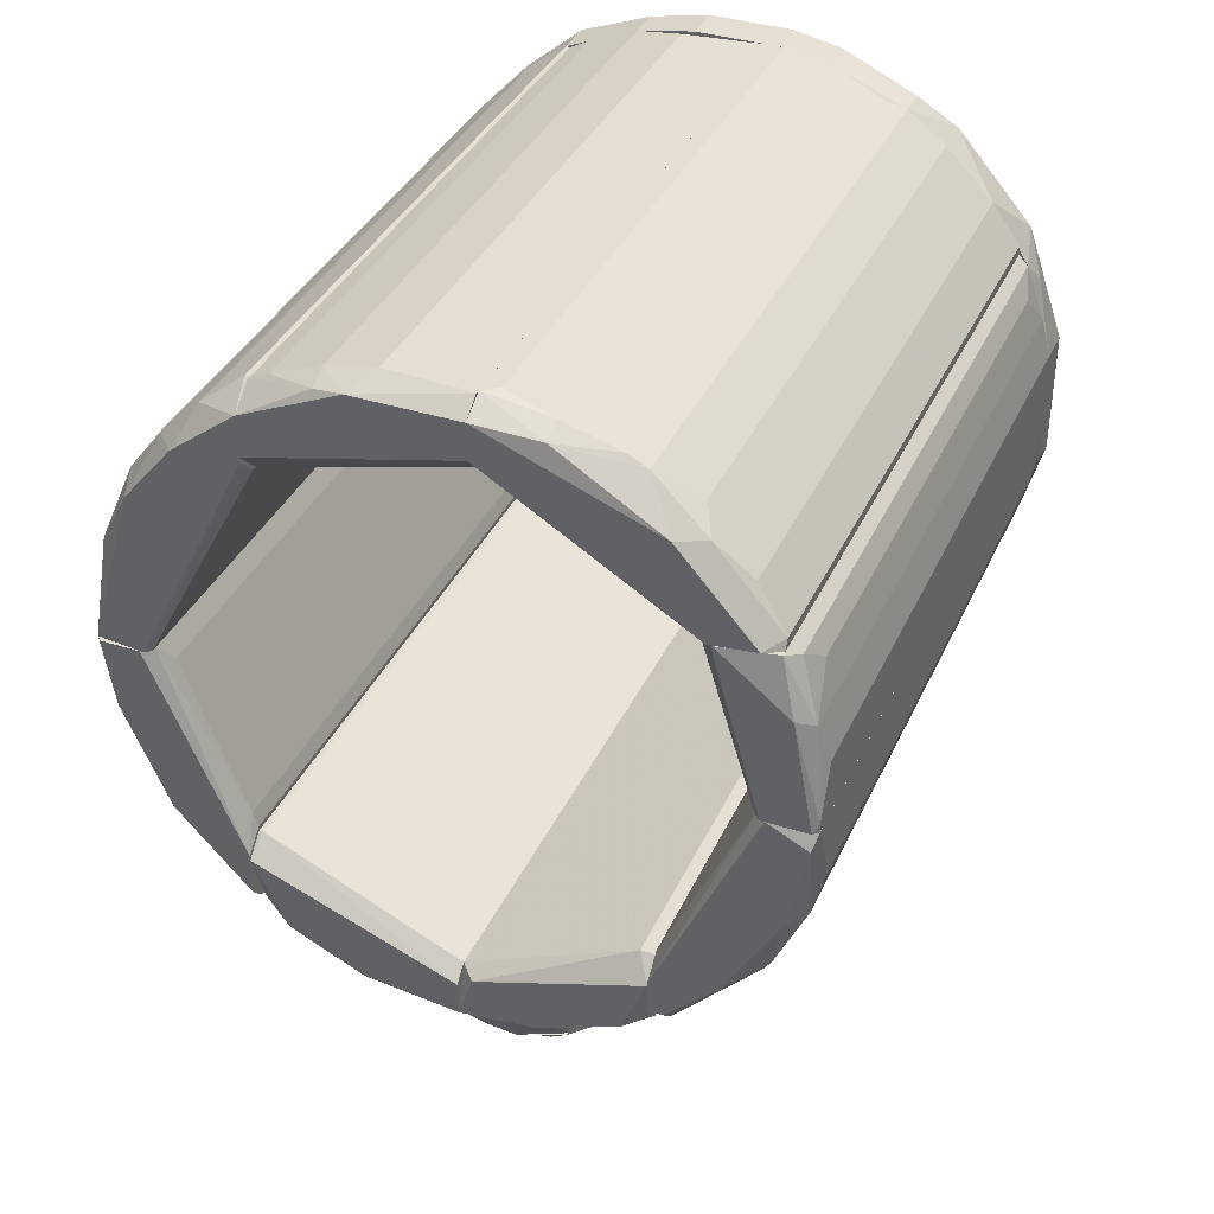
<metadata>
{"format":"obj","ext":"obj","renderer":"f3d","projection":"perspective","resolution":1024,"background":"white","views":[{"elev":37.2,"azim":-157.4,"up":"+Z"}]}
</metadata>
<code>
o convex_0
v 0.0461 -0.02719 -0.41
v -0.04558 -0.1456 -0.3489
v -0.03794 -0.1609 -0.3489
v 0.0461 -0.1265 -0.3451
v -0.02648 0.03777 -0.3833
v -0.02648 -0.08065 -0.41
v -0.0303 0.03777 -0.4253
v 0.0461 0.03777 -0.3985
v 0.02318 -0.1379 -0.3795
v 0.02318 -0.02719 -0.4253
v -0.04558 0.03777 -0.41
v -0.04176 -0.115 -0.3451
v 0.02318 0.03777 -0.3833
v 0.03082 0.03777 -0.4253
v 0.01554 -0.09592 -0.3451
v 0.0461 -0.1532 -0.3451
v -0.04558 -0.06159 -0.4024
v -0.007377 -0.1762 -0.3489
v -0.02265 -0.1303 -0.3871
v 0.03082 -0.07301 -0.41
v -0.02265 -0.02719 -0.4253
v -0.04558 0.03777 -0.3985
v 0.0461 -0.1227 -0.3718
v -0.04558 -0.1379 -0.3642
v 0.02318 -0.115 -0.3947
v 0.03082 -0.1685 -0.3451
v -0.01502 -0.09592 -0.3451
v -0.0303 -0.1685 -0.3451
v -0.03794 -0.01954 -0.4176
f 7 21 29
f 4 1 8
f 7 5 8
f 5 7 11
f 4 8 13
f 8 5 13
f 8 1 14
f 7 8 14
f 10 7 14
f 1 10 14
f 12 4 15
f 4 13 15
f 13 5 15
f 1 4 16
f 4 12 16
f 2 11 17
f 18 3 19
f 9 18 19
f 6 10 20
f 10 1 20
f 10 6 21
f 7 10 21
f 11 2 22
f 5 11 22
f 2 12 22
f 12 5 22
f 1 16 23
f 16 9 23
f 20 1 23
f 3 2 24
f 2 17 24
f 17 6 24
f 6 19 24
f 19 3 24
f 19 6 25
f 9 19 25
f 6 20 25
f 23 9 25
f 20 23 25
f 9 16 26
f 16 12 26
f 18 9 26
f 5 12 27
f 12 15 27
f 15 5 27
f 2 3 28
f 12 2 28
f 3 18 28
f 26 12 28
f 18 26 28
f 11 7 29
f 6 17 29
f 17 11 29
f 21 6 29
o convex_1
v -0.03794 -0.2067 -0.2954
v 0.007898 -0.1838 -0.2419
v 0.00026 -0.1838 -0.2419
v 0.02318 -0.1074 -0.3451
v 0.0461 -0.222 -0.2496
v 0.03082 -0.1723 -0.3451
v -0.04558 -0.1303 -0.3451
v -0.04558 -0.2182 -0.2419
v -0.02265 -0.1074 -0.3412
v 0.02318 -0.2373 -0.2458
v -0.007377 -0.1838 -0.3412
v 0.0461 -0.1303 -0.3412
v 0.0461 -0.2029 -0.2419
v -0.02648 -0.1876 -0.2419
v -0.04558 -0.1609 -0.3412
v 0.02318 -0.2144 -0.2954
v -0.01884 -0.2373 -0.2458
v 0.0461 -0.1571 -0.3451
v -0.04558 -0.1914 -0.2572
v -0.01502 -0.2067 -0.3107
v 0.02318 -0.1074 -0.3412
v -0.0303 -0.1723 -0.3451
v 0.027 -0.1876 -0.2419
v 0.03082 -0.2067 -0.303
v 0.02318 -0.2373 -0.2419
f 46 39 54
f 33 35 36
f 31 32 37
f 32 31 38
f 33 36 38
f 31 37 42
f 34 41 42
f 37 32 43
f 32 38 43
f 30 37 44
f 37 36 44
f 37 30 46
f 45 39 46
f 35 33 47
f 33 41 47
f 41 34 47
f 36 37 48
f 38 36 48
f 37 43 48
f 43 38 48
f 40 45 49
f 46 30 49
f 45 46 49
f 38 31 50
f 33 38 50
f 41 33 50
f 42 41 50
f 36 35 51
f 35 40 51
f 30 44 51
f 44 36 51
f 49 30 51
f 40 49 51
f 31 42 52
f 50 31 52
f 42 50 52
f 34 39 53
f 40 35 53
f 39 45 53
f 45 40 53
f 35 47 53
f 47 34 53
f 39 34 54
f 42 37 54
f 34 42 54
f 37 46 54
o convex_2
v 0.02318 0.05689 -0.4253
v 0.01554 0.225 -0.3336
v -0.02265 0.225 -0.3336
v -0.02648 0.03777 -0.3833
v -0.0303 0.1371 -0.4024
v 0.04228 0.1677 -0.3374
v -0.04558 0.1753 -0.3336
v -0.04558 0.03777 -0.41
v 0.0461 0.03777 -0.3985
v 0.03082 0.1524 -0.3947
v 0.0461 0.1753 -0.3642
v 0.02318 0.16 -0.3336
v 0.027 0.03777 -0.3833
v -0.04558 0.1753 -0.3642
v -0.01502 0.1829 -0.3795
v -0.0303 0.03777 -0.4253
v 0.0461 0.09892 -0.4024
v -0.01884 0.1027 -0.4176
v 0.0461 0.202 -0.3336
v 0.02318 0.1982 -0.3642
v 0.03082 0.03777 -0.4253
v -0.04558 0.09892 -0.4024
v -0.02265 0.16 -0.3336
v -0.04176 0.2135 -0.3374
v -0.04558 0.03777 -0.3985
v 0.007898 0.1447 -0.4024
v 0.03082 0.08745 -0.4176
v 0.02318 0.2211 -0.3413
v 0.007898 0.07217 -0.4253
v -0.0303 0.09509 -0.4176
f 72 83 84
f 56 57 61
f 58 62 63
f 56 61 66
f 58 63 67
f 63 60 67
f 60 66 67
f 66 58 67
f 62 61 68
f 59 68 69
f 63 62 70
f 65 63 71
f 64 65 71
f 60 63 73
f 63 65 73
f 56 66 73
f 66 60 73
f 65 64 74
f 64 69 74
f 70 55 75
f 63 70 75
f 71 63 75
f 68 59 76
f 62 68 76
f 70 62 76
f 61 58 77
f 58 66 77
f 66 61 77
f 61 57 78
f 68 61 78
f 57 69 78
f 69 68 78
f 58 61 79
f 61 62 79
f 62 58 79
f 69 64 80
f 59 69 80
f 72 59 80
f 64 71 81
f 75 55 81
f 71 75 81
f 80 64 81
f 57 56 82
f 69 57 82
f 56 73 82
f 73 65 82
f 65 74 82
f 74 69 82
f 55 70 83
f 72 80 83
f 80 81 83
f 81 55 83
f 59 72 84
f 76 59 84
f 70 76 84
f 83 70 84
o convex_3
v 0.0461 0.2593 -0.2496
v -0.04558 0.1868 -0.3336
v -0.04176 0.1753 -0.3336
v -0.04558 0.244 -0.2419
v -0.01502 0.244 -0.3183
v 0.02318 0.1638 -0.3298
v 0.0461 0.2059 -0.3336
v 0.01554 0.225 -0.2458
v -0.0303 0.2746 -0.2496
v 0.03082 0.267 -0.2725
v -0.04558 0.2135 -0.3336
v 0.0461 0.2479 -0.2419
v -0.02265 0.1638 -0.3298
v 0.01554 0.2288 -0.3336
v 0.03082 0.2746 -0.2419
v -0.03412 0.2326 -0.2419
v 0.0461 0.1868 -0.3336
v -0.01502 0.2746 -0.2649
v -0.04558 0.2593 -0.2419
v -0.0303 0.267 -0.2725
v 0.03082 0.244 -0.3107
v 0.03082 0.2326 -0.2419
v 0.007898 0.2593 -0.2954
v 0.0461 0.2288 -0.3107
f 105 94 108
f 86 87 88
f 87 86 91
f 86 88 95
f 91 86 95
f 91 85 96
f 87 90 97
f 90 92 97
f 91 95 98
f 95 89 98
f 85 94 99
f 96 85 99
f 88 96 99
f 88 87 100
f 96 88 100
f 87 97 100
f 97 92 100
f 90 87 101
f 87 91 101
f 91 96 101
f 96 90 101
f 93 99 102
f 99 94 102
f 95 88 103
f 88 99 103
f 99 93 103
f 89 95 104
f 102 89 104
f 93 102 104
f 95 103 104
f 103 93 104
f 91 98 105
f 92 90 106
f 90 96 106
f 96 100 106
f 100 92 106
f 98 89 107
f 89 102 107
f 102 94 107
f 94 105 107
f 105 98 107
f 85 91 108
f 94 85 108
f 91 105 108
o convex_4
v -0.2556 -0.2067 -0.02797
v 0.2562 -0.2067 0.0637
v 0.2562 -0.2373 0.0637
v 0.04607 -0.222 -0.2419
v -0.1639 -0.2449 0.2127
v -0.1487 -0.2449 -0.1922
v 0.03078 -0.2067 0.2738
v 0.2027 -0.2449 -0.1387
v 0.134 -0.2449 0.2356
v 0.04607 -0.2067 -0.2419
v -0.2021 -0.2067 0.1821
v -0.248 -0.2449 0.06754
v 0.2179 -0.2067 -0.1272
v -0.1258 -0.2067 -0.2151
v 0.2027 -0.2067 0.1821
v -0.07229 -0.2373 0.2661
v 0.1033 -0.2449 -0.2151
v -0.2251 -0.2373 -0.1158
v 0.2485 -0.2449 -0.03181
v -0.06086 -0.2373 -0.238
v -0.1334 -0.2067 0.2432
v 0.218 -0.2449 0.1515
v 0.1225 -0.2067 -0.2151
v 0.03464 -0.2449 0.2661
v -0.2097 -0.2067 -0.1387
v -0.2403 -0.2182 0.121
v -0.248 -0.2449 -0.03948
v 0.134 -0.2067 0.2433
v 0.2562 -0.2067 -0.03181
v -0.2251 -0.2373 0.1515
v -0.2557 -0.2067 0.0637
v 0.2485 -0.2335 -0.06623
v 0.07663 -0.2335 0.2661
v -0.04172 -0.2067 -0.2419
v 0.1454 -0.2335 -0.1998
v 0.06516 -0.2449 -0.2304
v 0.2256 -0.2373 0.1515
v -0.03786 -0.2067 0.2738
v -0.1792 -0.2296 -0.1769
v -0.2557 -0.2373 0.0637
v 0.1798 -0.2373 0.205
v 0.03078 -0.2373 0.2738
v -0.1639 -0.2373 0.2203
v 0.2409 -0.2067 0.1172
v -0.248 -0.2067 -0.06618
v -0.2556 -0.2373 -0.03564
v -0.06467 -0.2449 -0.2304
v 0.06135 -0.2373 -0.238
v -0.09519 -0.2449 0.2508
v -0.1258 -0.2296 -0.2151
v 0.2562 -0.2373 -0.02797
v -0.2021 -0.2449 -0.1387
v 0.134 -0.2373 0.2433
v 0.2486 -0.2449 0.06754
v -0.02263 -0.2373 -0.2419
v -0.03406 -0.2373 0.2738
v -0.2174 -0.2449 0.1515
v -0.1334 -0.2296 0.2432
v -0.2327 -0.2067 0.1363
v 0.2103 -0.2373 -0.1349
v -0.1792 -0.2106 -0.1769
v 0.07663 -0.2067 0.2661
v 0.2485 -0.2067 -0.06623
v -0.07609 -0.2067 0.2661
f 129 166 172
f 110 109 115
f 113 114 116
f 113 116 117
f 109 110 118
f 115 109 119
f 114 113 120
f 118 110 121
f 109 118 122
f 110 115 123
f 116 114 125
f 117 116 127
f 115 119 129
f 117 127 130
f 118 121 131
f 113 117 132
f 109 122 133
f 114 120 135
f 123 115 136
f 110 111 137
f 121 110 137
f 119 109 139
f 127 116 140
f 132 117 141
f 118 112 142
f 122 118 142
f 128 122 142
f 116 125 143
f 131 121 143
f 125 114 144
f 115 129 146
f 126 133 147
f 135 120 148
f 120 138 148
f 138 134 148
f 134 139 148
f 117 130 149
f 123 136 149
f 145 123 149
f 130 145 149
f 141 115 150
f 132 141 150
f 115 146 150
f 129 119 151
f 138 113 151
f 119 138 151
f 111 110 152
f 110 123 152
f 145 111 152
f 123 145 152
f 109 133 153
f 133 126 153
f 126 135 154
f 139 109 154
f 135 148 154
f 148 139 154
f 109 153 154
f 153 126 154
f 144 114 155
f 112 118 156
f 118 131 156
f 143 125 156
f 131 143 156
f 125 144 156
f 113 132 157
f 151 113 157
f 122 128 158
f 114 147 158
f 147 122 158
f 155 114 158
f 128 155 158
f 111 127 159
f 137 111 159
f 127 140 159
f 140 137 159
f 114 135 160
f 135 126 160
f 147 114 160
f 126 147 160
f 141 117 161
f 136 141 161
f 117 149 161
f 149 136 161
f 127 111 162
f 130 127 162
f 111 145 162
f 145 130 162
f 142 112 163
f 128 142 163
f 155 128 163
f 144 155 163
f 112 156 163
f 156 144 163
f 146 124 164
f 132 150 164
f 150 146 164
f 157 132 164
f 124 157 164
f 120 113 165
f 113 138 165
f 138 120 165
f 129 151 166
f 157 124 166
f 151 157 166
f 138 119 167
f 134 138 167
f 119 139 167
f 139 134 167
f 140 116 168
f 121 140 168
f 116 143 168
f 143 121 168
f 133 122 169
f 122 147 169
f 147 133 169
f 136 115 170
f 115 141 170
f 141 136 170
f 121 137 171
f 140 121 171
f 137 140 171
f 146 129 172
f 124 146 172
f 166 124 172
o convex_5
v 0.07666 0.3089 0.2585
v -0.02648 -0.2067 0.2242
v 0.1263 -0.2067 0.1821
v 0.07666 -0.2067 0.2662
v -0.02648 0.3013 0.2242
v 0.1301 0.2975 0.1821
v -0.02648 0.2975 0.2738
v 0.1301 0.2937 0.2432
v -0.02648 -0.2067 0.2738
v 0.1301 -0.2067 0.2432
v 0.03846 0.2937 0.2738
v 0.03846 -0.199 0.2738
v 0.07666 0.2937 0.2662
v 0.1301 0.3128 0.1974
v -0.02648 0.3128 0.2623
v 0.1301 -0.2067 0.1821
v 0.1263 0.2975 0.1821
v 0.1149 0.2937 0.2509
v -0.02648 0.3128 0.2356
v 0.1301 0.3128 0.228
v 0.1149 -0.2067 0.2509
v 0.05373 0.3128 0.2623
f 192 187 194
f 174 175 176
f 175 174 177
f 177 174 179
f 174 176 181
f 179 174 181
f 176 175 182
f 178 180 182
f 179 181 183
f 183 181 184
f 181 176 184
f 176 183 184
f 183 176 185
f 180 178 186
f 177 179 187
f 175 178 188
f 182 175 188
f 178 182 188
f 175 177 189
f 178 175 189
f 186 178 189
f 180 173 190
f 182 180 190
f 185 176 190
f 173 185 190
f 177 187 191
f 187 186 191
f 189 177 191
f 186 189 191
f 173 180 192
f 180 186 192
f 186 187 192
f 176 182 193
f 190 176 193
f 182 190 193
f 179 183 194
f 185 173 194
f 183 185 194
f 187 179 194
f 173 192 194
o convex_6
v -0.07616 0.3089 0.2585
v -0.2251 -0.2067 0.1439
v -0.164 -0.2067 0.1439
v -0.02648 -0.2067 0.2738
v -0.02648 0.3013 0.2241
v -0.2251 0.3013 0.1439
v -0.1334 -0.2067 0.2432
v -0.02648 -0.2067 0.2241
v -0.164 0.2745 0.2203
v -0.164 0.2975 0.1439
v -0.02648 0.2937 0.2738
v -0.2022 -0.2067 0.1821
v -0.07616 0.2937 0.2662
v -0.1334 0.2899 0.2432
v -0.07616 -0.2067 0.2662
v -0.2251 0.2975 0.1516
v -0.1793 0.3128 0.1439
v -0.2022 0.2899 0.1821
v -0.1564 0.3128 0.2127
v -0.02648 0.3128 0.2356
v -0.164 -0.2067 0.2203
v -0.1182 0.2899 0.2509
v -0.2251 -0.2067 0.1516
v -0.03795 0.286 0.2738
v -0.03795 -0.2067 0.2738
v -0.1182 -0.199 0.2509
v -0.02648 0.3128 0.2623
v -0.2137 0.3128 0.1478
v -0.1755 0.2975 0.2089
f 222 210 223
f 196 197 198
f 197 196 200
f 196 198 201
f 198 197 202
f 199 198 202
f 197 199 202
f 199 197 204
f 197 200 204
f 198 199 205
f 196 201 206
f 205 195 207
f 203 201 208
f 201 198 209
f 200 196 210
f 199 204 211
f 204 200 211
f 210 206 212
f 208 195 213
f 211 213 214
f 205 199 214
f 199 211 214
f 201 203 215
f 206 201 215
f 207 195 216
f 195 208 216
f 208 201 216
f 209 207 216
f 196 206 217
f 210 196 217
f 206 210 217
f 198 205 218
f 205 207 218
f 207 209 218
f 218 209 219
f 209 198 219
f 198 218 219
f 201 209 220
f 216 201 220
f 209 216 220
f 195 205 221
f 213 195 221
f 214 213 221
f 205 214 221
f 200 210 222
f 211 200 222
f 213 211 222
f 213 222 223
f 203 208 223
f 212 206 223
f 210 212 223
f 208 213 223
f 215 203 223
f 206 215 223
o convex_7
v 0.2524 0.3128 0.02551
v 0.134 0.2899 0.2432
v 0.1301 0.2899 0.2432
v 0.2142 -0.2067 0.01786
v 0.2257 -0.2067 0.1516
v 0.1301 -0.2067 0.2432
v 0.1301 0.2975 0.1783
v 0.2257 0.2899 0.1516
v 0.2142 0.3089 0.01786
v 0.2562 -0.2067 0.06372
v 0.1301 -0.2067 0.1783
v 0.2562 -0.2067 0.01786
v 0.2562 0.2937 0.06372
v 0.1645 -0.2067 0.2203
v 0.1951 0.2975 0.1897
v 0.1301 0.3128 0.228
v 0.2409 -0.2067 0.1172
v 0.2562 0.3089 0.01786
v 0.2486 0.2975 0.09426
v 0.2027 -0.2067 0.1821
v 0.218 0.3128 0.1439
v 0.1645 0.2975 0.2203
v 0.1301 0.3128 0.1936
v 0.134 -0.2067 0.2432
v 0.2409 0.2784 0.1172
v 0.2486 -0.2067 0.09426
v 0.2027 0.2822 0.1821
v 0.218 0.3128 0.01786
v 0.1798 0.3128 0.1897
f 245 238 252
f 225 226 229
f 227 228 229
f 229 226 230
f 227 230 232
f 228 227 233
f 227 229 234
f 230 227 234
f 229 230 234
f 227 232 235
f 233 227 235
f 233 235 236
f 229 228 237
f 226 225 239
f 230 226 239
f 231 228 240
f 228 233 240
f 235 232 241
f 236 235 241
f 236 241 242
f 233 236 242
f 241 224 242
f 228 231 243
f 237 228 243
f 238 231 244
f 224 239 244
f 242 224 244
f 231 242 244
f 225 237 245
f 239 225 245
f 237 243 245
f 232 230 246
f 230 239 246
f 239 224 246
f 225 229 247
f 237 225 247
f 229 237 247
f 231 240 248
f 242 231 248
f 240 242 248
f 240 233 249
f 233 242 249
f 242 240 249
f 231 238 250
f 243 231 250
f 245 243 250
f 238 245 250
f 224 241 251
f 241 232 251
f 246 224 251
f 232 246 251
f 238 244 252
f 244 239 252
f 239 245 252
o convex_8
v -0.2175 -0.2067 -0.1311
v -0.2213 0.3128 0.01786
v -0.2175 0.3128 0.0102
v -0.2137 -0.2067 0.01786
v -0.1449 0.2745 -0.1999
v -0.2557 0.286 -0.03565
v -0.1449 -0.2067 -0.135
v -0.2557 -0.2067 0.01786
v -0.1449 0.2975 -0.135
v -0.2175 0.2899 -0.1311
v -0.1487 -0.2067 -0.1999
v -0.2481 -0.2067 -0.06619
v -0.2557 0.3051 0.01786
v -0.206 0.2937 0.002552
v -0.1793 0.2822 -0.177
v -0.1564 0.3128 -0.177
v -0.1869 -0.199 -0.1693
v -0.2481 0.2937 -0.06619
v -0.2557 -0.1914 -0.03565
v -0.2366 0.3128 -0.06619
v -0.1487 -0.199 -0.1235
v -0.1449 -0.2067 -0.1999
v -0.1449 0.3128 -0.1502
v -0.2137 0.3051 0.01786
v -0.1487 0.1103 -0.1235
v -0.2251 0.2975 -0.1158
v -0.1487 0.2745 -0.1999
v -0.206 -0.199 0.002552
v -0.1869 0.2822 -0.1693
v -0.1793 -0.199 -0.177
v -0.2519 0.3128 0.002552
v -0.1946 0.3128 -0.1388
v -0.1564 0.2975 -0.1922
v -0.2251 -0.2067 -0.1158
v -0.1449 0.3128 -0.177
f 285 268 287
f 256 253 259
f 256 254 260
f 253 256 260
f 259 257 261
f 259 253 263
f 253 260 264
f 260 254 265
f 258 260 265
f 254 255 268
f 253 262 269
f 263 253 269
f 264 258 270
f 260 258 271
f 264 260 271
f 258 264 271
f 254 268 272
f 256 259 273
f 259 261 273
f 257 259 274
f 259 263 274
f 263 257 274
f 261 257 275
f 268 255 275
f 255 254 276
f 254 256 276
f 266 261 276
f 275 255 276
f 261 275 276
f 261 266 277
f 273 261 277
f 266 273 277
f 262 253 278
f 264 270 278
f 270 272 278
f 257 263 279
f 263 267 279
f 256 273 280
f 273 266 280
f 276 256 280
f 266 276 280
f 269 262 281
f 267 269 281
f 267 263 282
f 263 269 282
f 269 267 282
f 265 254 283
f 258 265 283
f 270 258 283
f 254 272 283
f 272 270 283
f 272 268 284
f 262 278 284
f 278 272 284
f 257 279 285
f 279 267 285
f 281 262 285
f 267 281 285
f 284 268 285
f 262 284 285
f 253 264 286
f 278 253 286
f 264 278 286
f 275 257 287
f 268 275 287
f 257 285 287
o convex_9
v -0.00356 0.3128 -0.2343
v -0.1449 -0.2067 -0.1999
v -0.1258 -0.2067 -0.2152
v -0.00356 -0.2067 -0.1961
v -0.1449 0.2975 -0.1388
v -0.1258 0.2822 -0.2152
v -0.1449 -0.2067 -0.1388
v -0.00356 -0.2067 -0.2419
v -0.00356 0.3013 -0.1961
v -0.04559 0.2593 -0.2419
v -0.1449 0.2975 -0.1961
v -0.1334 0.2975 -0.1388
v -0.06087 -0.2067 -0.2381
v -0.1334 -0.2067 -0.1388
v -0.1449 0.3128 -0.1541
v -0.00356 0.2784 -0.2419
v -0.08378 0.2975 -0.2305
v -0.1258 0.3128 -0.1999
v -0.03794 -0.2067 -0.2419
v -0.01503 0.3128 -0.1999
v -0.06087 0.2937 -0.2381
v -0.1449 0.2784 -0.1999
v -0.06087 0.3128 -0.2266
v -0.08378 -0.2067 -0.2305
f 304 300 311
f 289 290 291
f 290 289 293
f 289 291 294
f 292 289 294
f 291 290 295
f 288 291 295
f 291 288 296
f 289 292 298
f 292 294 299
f 291 296 299
f 295 290 300
f 294 291 301
f 291 299 301
f 299 294 301
f 298 292 302
f 292 299 302
f 288 295 303
f 290 293 304
f 293 298 305
f 302 288 305
f 298 302 305
f 304 293 305
f 295 300 306
f 300 297 306
f 303 295 306
f 297 303 306
f 296 288 307
f 299 296 307
f 288 302 307
f 302 299 307
f 297 300 308
f 288 303 308
f 303 297 308
f 300 304 308
f 293 289 309
f 289 298 309
f 298 293 309
f 305 288 310
f 304 305 310
f 288 308 310
f 308 304 310
f 300 290 311
f 290 304 311
o convex_10
v 0.1263 0.3127 -0.1999
v -0.00356 -0.2067 -0.2419
v 0.04612 -0.2067 -0.2419
v 0.1492 -0.2067 -0.1311
v -0.00356 0.3013 -0.1961
v 0.1531 0.2975 -0.1311
v 0.1531 -0.2067 -0.1922
v 0.0614 0.3013 -0.2381
v -0.00356 -0.2067 -0.1961
v -0.00356 0.2784 -0.2419
v 0.1531 0.2975 -0.1923
v 0.1225 -0.2067 -0.2152
v 0.1225 0.2937 -0.2152
v -0.00356 0.3127 -0.2075
v 0.1492 0.2975 -0.1311
v 0.1531 0.3128 -0.1464
v 0.1531 -0.2067 -0.1311
v 0.08429 -0.2067 -0.2304
v -0.00356 0.3127 -0.2343
v 0.04612 0.2593 -0.2419
v 0.1454 -0.2028 -0.1999
v 0.08429 0.2975 -0.2304
v 0.1454 0.286 -0.1999
v 0.06902 0.3127 -0.2266
v 0.0614 -0.2067 -0.2381
f 319 329 336
f 313 314 315
f 315 314 318
f 313 315 320
f 316 313 320
f 314 313 321
f 313 316 321
f 317 318 322
f 318 314 323
f 312 322 324
f 321 316 325
f 315 317 326
f 320 315 326
f 316 320 326
f 325 316 326
f 325 326 327
f 322 312 327
f 317 322 327
f 326 317 327
f 317 315 328
f 315 318 328
f 318 317 328
f 323 314 329
f 324 323 329
f 319 321 330
f 321 325 330
f 325 327 330
f 319 314 331
f 314 321 331
f 321 319 331
f 322 318 332
f 318 323 332
f 323 324 332
f 312 324 333
f 329 319 333
f 324 329 333
f 324 322 334
f 322 332 334
f 332 324 334
f 327 312 335
f 319 330 335
f 330 327 335
f 312 333 335
f 333 319 335
f 314 319 336
f 329 314 336
o convex_11
v 0.176 -0.2067 -0.1732
v 0.2524 0.3128 0.01786
v 0.2218 0.3128 0.01786
v 0.1531 0.3013 -0.1884
v 0.2142 -0.2067 0.01786
v 0.2486 -0.1914 -0.06619
v 0.218 0.286 -0.1273
v 0.1531 -0.2067 -0.1273
v 0.1569 0.2975 -0.1158
v 0.2562 -0.2067 0.01786
v 0.2562 0.2937 -0.03564
v 0.1531 -0.2067 -0.1884
v 0.1875 -0.199 -0.1693
v 0.2066 0.2937 0.00257
v 0.1798 0.2517 -0.177
v 0.218 -0.2067 -0.1273
v 0.2486 0.2937 -0.06619
v 0.2562 -0.2067 -0.03564
v 0.1531 0.3128 -0.177
v 0.2066 -0.1914 0.00257
v 0.2104 0.3128 -0.1158
v 0.2562 0.309 0.01786
v 0.1531 0.3128 -0.1426
v 0.2142 0.3051 0.01786
v 0.1569 -0.2067 -0.1158
v 0.1569 -0.2067 -0.1884
v 0.1569 0.3013 -0.1884
v 0.1875 0.2517 -0.1693
v 0.1798 -0.199 -0.177
v 0.1531 0.2975 -0.1273
v 0.2447 0.3128 -0.03564
v 0.1989 0.3013 -0.1464
v 0.2218 0.3013 -0.1158
f 368 357 369
f 338 339 341
f 337 341 344
f 341 337 346
f 338 341 346
f 344 340 348
f 337 344 348
f 343 342 352
f 346 337 352
f 337 349 352
f 349 343 352
f 342 343 353
f 347 342 353
f 342 347 354
f 347 346 354
f 352 342 354
f 346 352 354
f 339 338 355
f 340 344 355
f 341 350 356
f 350 345 356
f 355 338 357
f 338 346 358
f 346 347 358
f 339 355 359
f 355 344 359
f 341 339 360
f 350 341 360
f 345 350 360
f 359 345 360
f 339 359 360
f 344 341 361
f 345 344 361
f 341 356 361
f 356 345 361
f 337 348 362
f 348 340 362
f 351 362 363
f 340 355 363
f 362 340 363
f 343 349 364
f 349 351 364
f 349 337 365
f 351 349 365
f 337 362 365
f 362 351 365
f 344 345 366
f 359 344 366
f 345 359 366
f 347 353 367
f 357 338 367
f 338 358 367
f 358 347 367
f 355 357 368
f 351 363 368
f 363 355 368
f 343 364 368
f 364 351 368
f 353 343 369
f 367 353 369
f 357 367 369
f 343 368 369
o convex_12
v -0.2404 -0.1837 0.121
v -0.1831 0.3128 0.1439
v -0.1831 0.3128 0.1401
v -0.1678 -0.2067 0.1439
v -0.2137 0.3089 0.01786
v -0.2137 -0.2067 0.01786
v -0.2557 0.3089 0.02551
v -0.2251 0.3051 0.1439
v -0.2557 -0.2067 0.01786
v -0.1678 0.2822 0.1325
v -0.2557 0.2937 0.06371
v -0.2251 -0.2067 0.1439
v -0.2557 -0.2067 0.06371
v -0.1678 -0.199 0.1325
v -0.2404 0.2669 0.121
v -0.2519 0.3128 0.01786
v -0.206 -0.2067 0.03315
v -0.1678 0.2975 0.1439
v -0.206 0.2937 0.03315
v -0.2328 -0.2067 0.1363
v -0.2481 0.3013 0.09424
v -0.2366 0.3128 0.1019
v -0.2328 0.2899 0.1363
v -0.2481 -0.2067 0.09424
v -0.2175 0.3128 0.01786
v -0.2557 0.3089 0.01786
f 385 378 395
f 373 371 377
f 375 373 378
f 374 375 378
f 376 378 380
f 373 377 381
f 378 373 381
f 378 381 382
f 380 378 382
f 379 373 383
f 371 372 385
f 374 378 385
f 373 375 386
f 375 374 386
f 383 373 386
f 379 383 386
f 372 371 387
f 371 373 387
f 374 372 387
f 373 379 387
f 379 374 387
f 374 379 388
f 386 374 388
f 379 386 388
f 381 377 389
f 382 381 389
f 384 370 389
f 376 380 390
f 380 382 390
f 370 384 390
f 377 371 391
f 371 385 391
f 385 376 391
f 376 390 391
f 390 377 391
f 389 377 392
f 384 389 392
f 390 384 392
f 377 390 392
f 382 389 393
f 389 370 393
f 370 390 393
f 390 382 393
f 372 374 394
f 385 372 394
f 374 385 394
f 378 376 395
f 376 385 395

</code>
